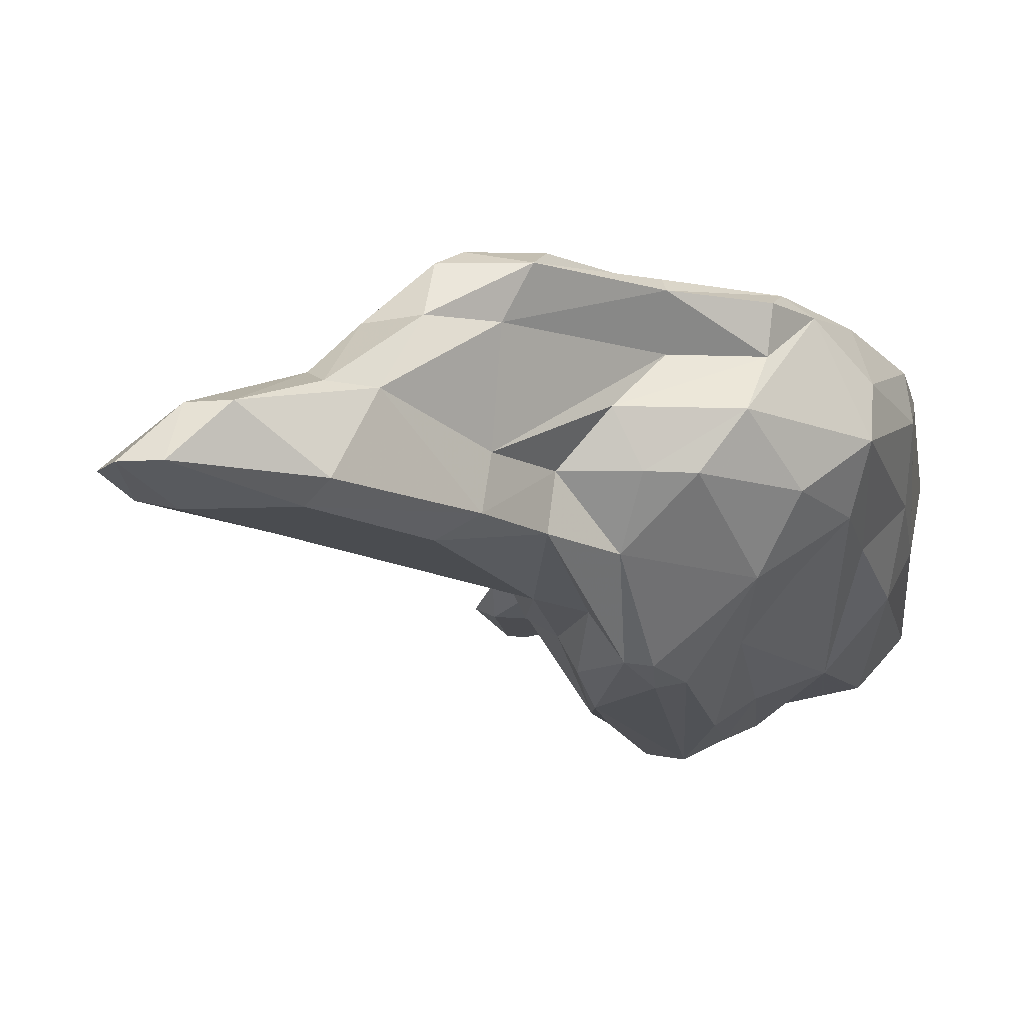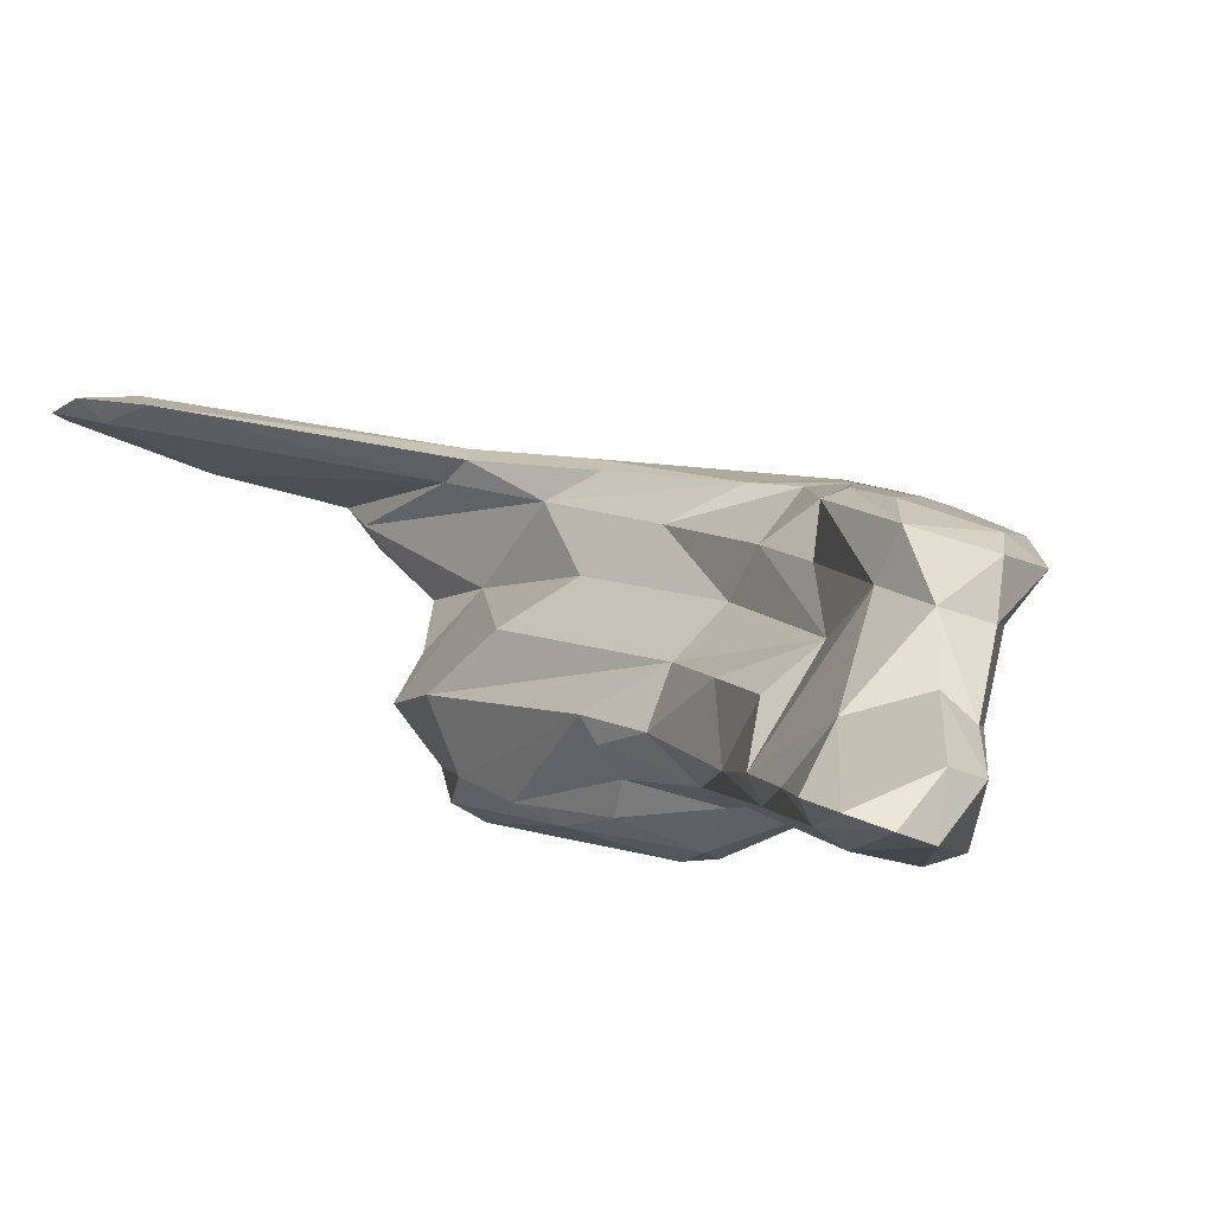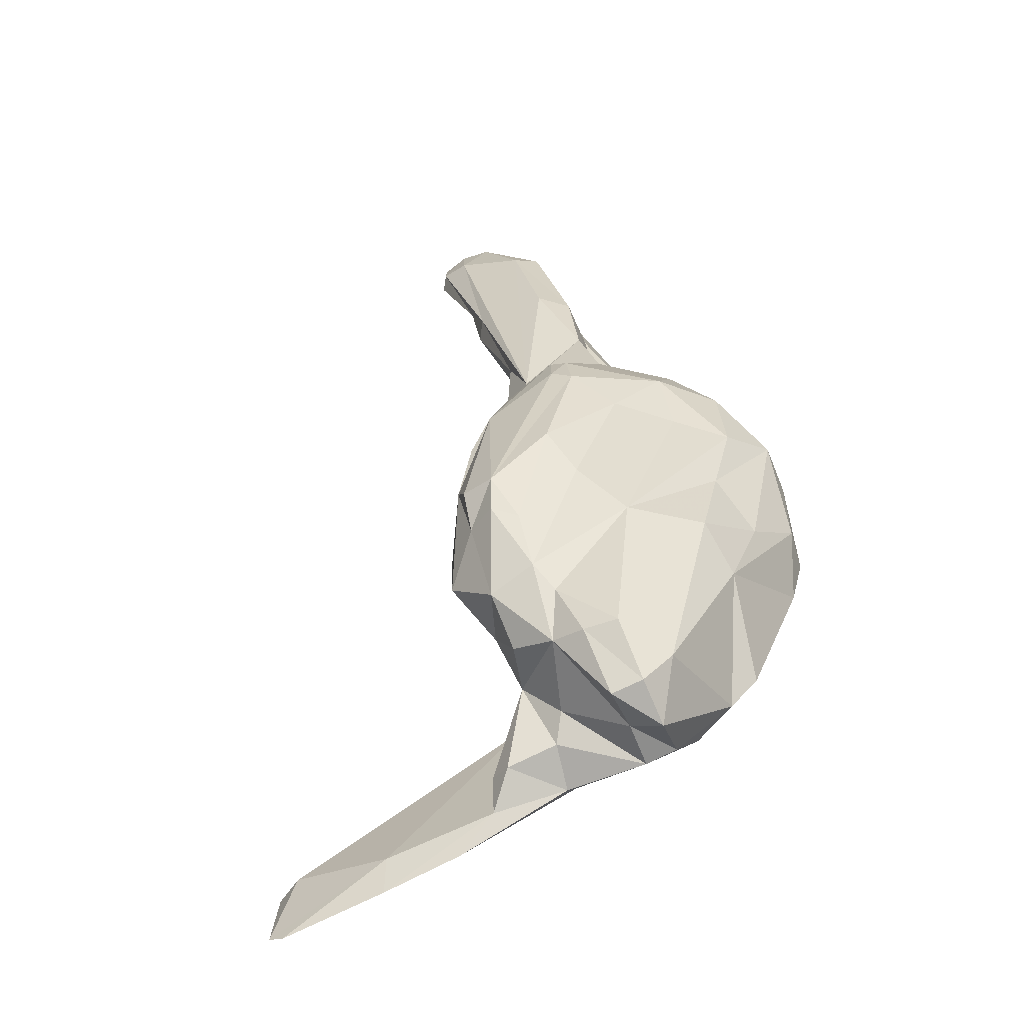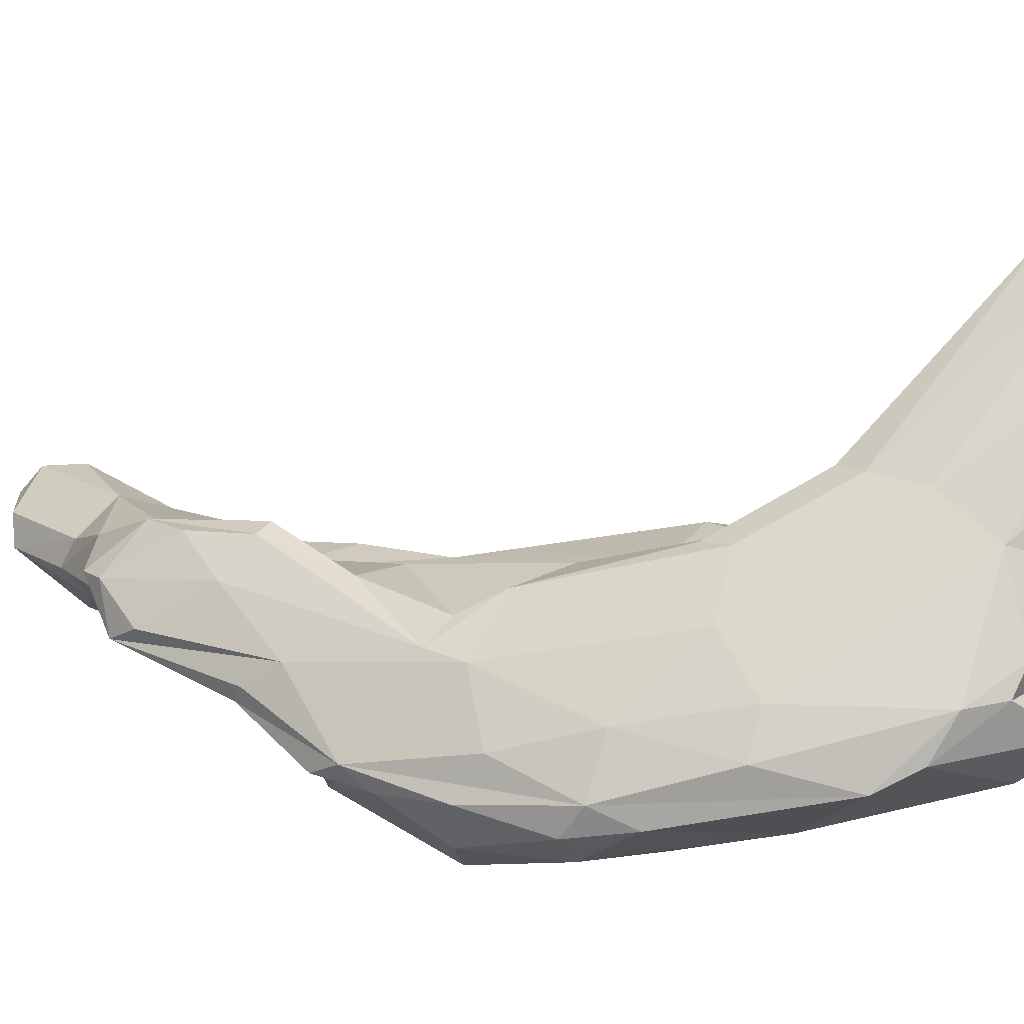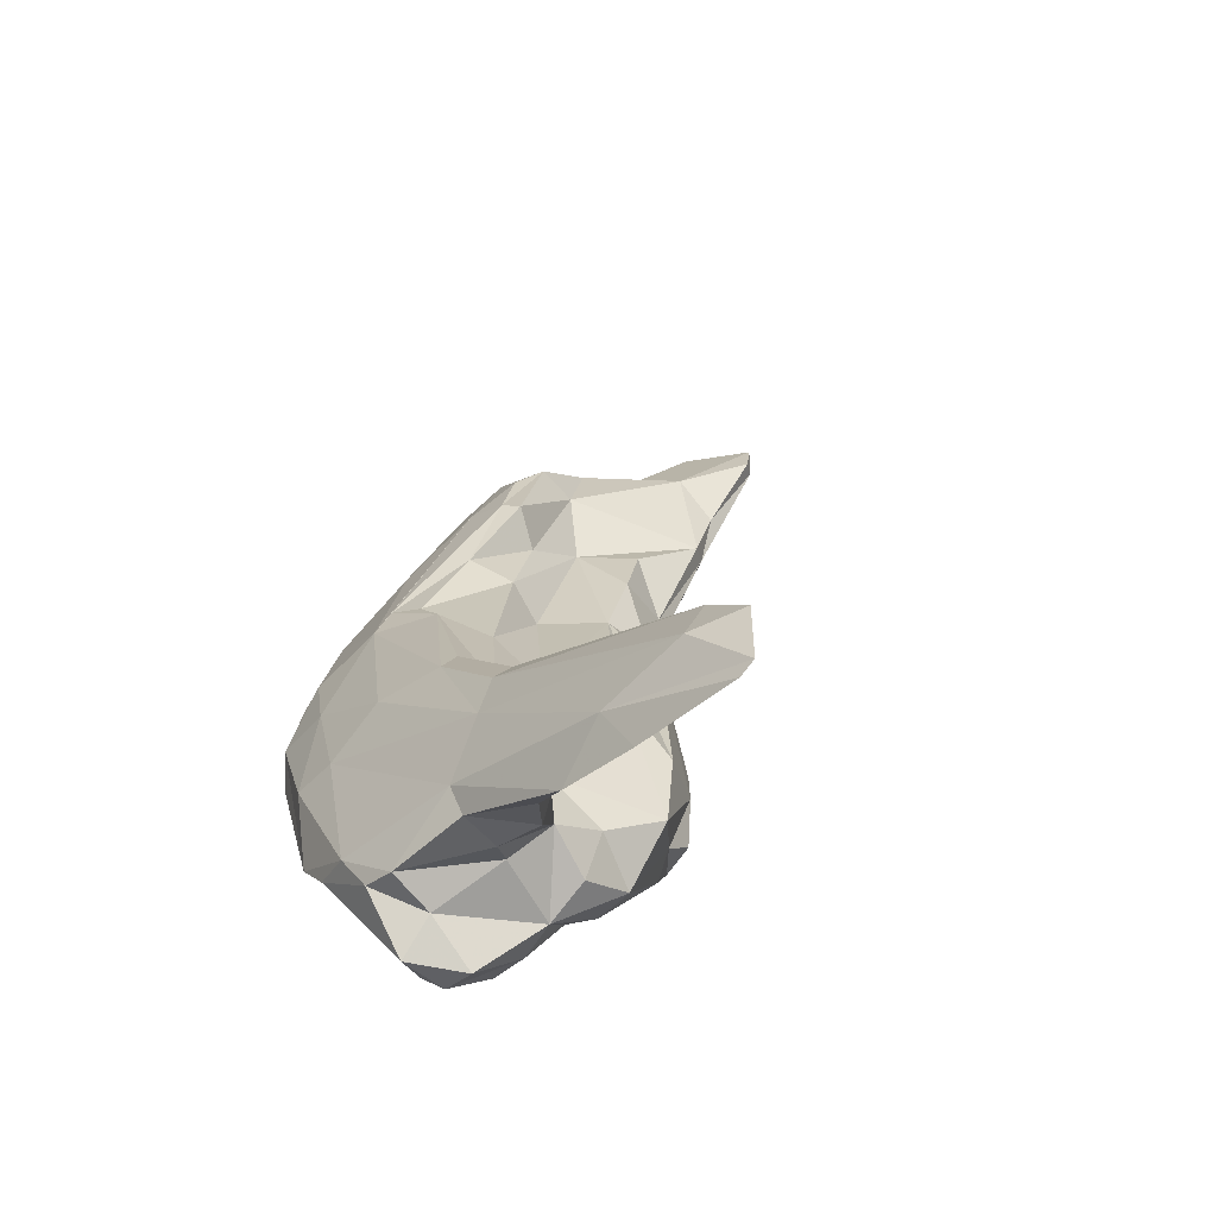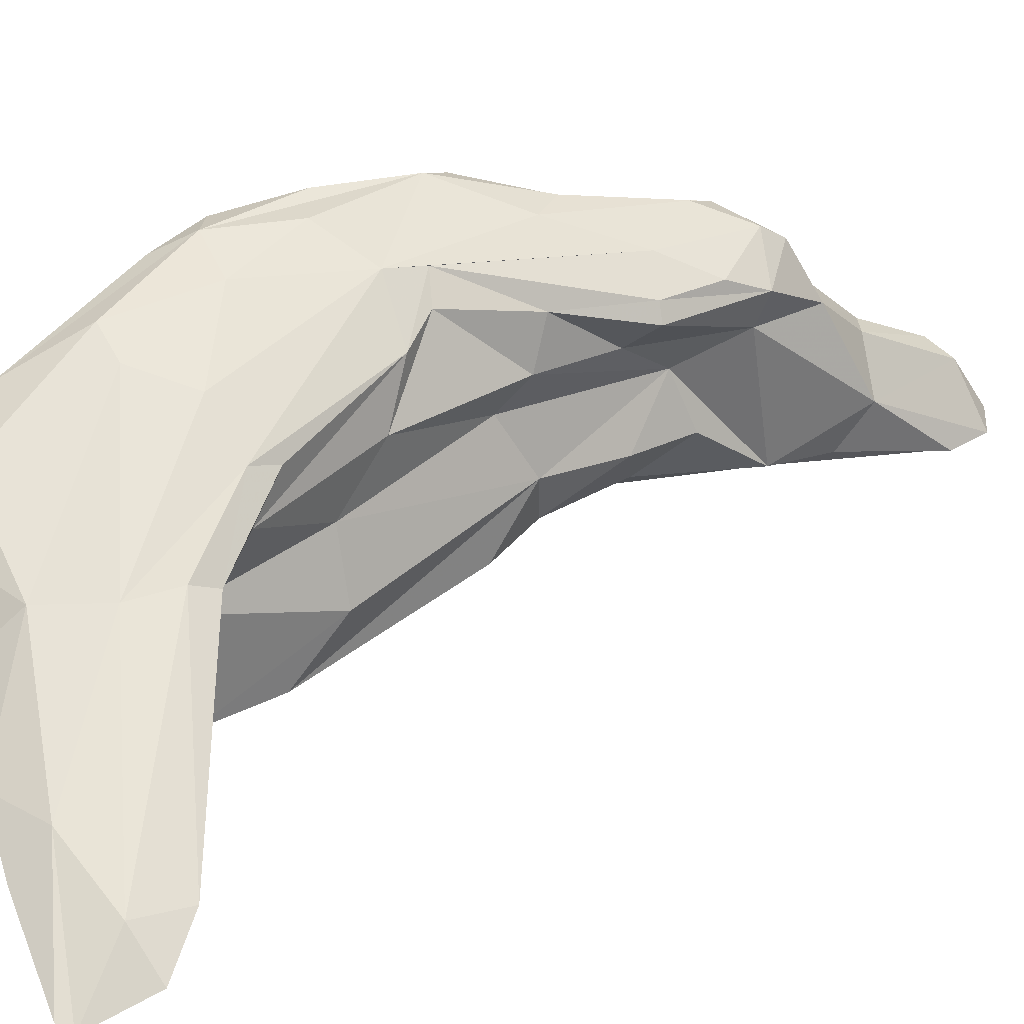
<metadata>
{"format":"obj","ext":"obj","renderer":"f3d","projection":"perspective","resolution":1024,"background":"white","views":[{"elev":-36.6,"azim":-147.3,"up":"+Z"},{"elev":-15.8,"azim":160.2,"up":"+Z"},{"elev":-77.7,"azim":-166.2,"up":"+Y"},{"elev":62.6,"azim":-71.8,"up":"+Z"},{"elev":-47.1,"azim":34.4,"up":"+Y"},{"elev":70.2,"azim":65.4,"up":"+Z"}]}
</metadata>
<code>
v 196.1 240.8 63.21
v 196.9 241.2 66.84
v 197 245.2 64.84
v 196.5 235.7 67.58
v 197.5 248.7 63.52
v 199.3 248.7 57.72
v 197.8 247.2 65.18
v 200.5 253.8 61.99
v 196.6 240.5 59.99
v 196.7 234.8 64.92
v 199.4 230.7 63.14
v 200.9 253.6 63.06
v 199.3 243.3 56.18
v 199.2 240.2 68.48
v 198.5 247.7 61.28
v 197.9 234.9 69.25
v 197.7 232 68.61
v 199.3 237.9 57.92
v 204.1 253.2 56.9
v 201.9 248.9 54.79
v 202.7 237.6 55.88
v 203 261.9 58.94
v 201 232.9 59.63
v 201.6 225.4 64.22
v 202.2 251.8 64.6
v 202.9 241.4 53.52
v 202.1 251.3 60.53
v 203.9 250.8 54.52
v 204.9 261.6 56.49
v 203.4 242.5 68.55
v 202.6 226.7 60.81
v 204.2 228.4 71.97
v 203.2 260.4 60.72
v 201.9 222.5 70.64
v 206.4 236.8 53.55
v 201.3 228.2 71.29
v 201.5 234.9 70.41
v 207.4 258.6 52.03
v 206.8 248.2 52.33
v 206.4 264.8 58.36
v 203.8 244.9 67.62
v 206.9 264.9 55.45
v 203.8 220.4 71.22
v 205.7 263.5 59.72
v 208.2 266.2 50.95
v 207.1 253.4 54.12
v 206.7 216.1 65.77
v 206 256.7 63.19
v 209.1 241.2 50.66
v 207.6 249.8 65
v 208.9 255.7 63.58
v 207.3 231.6 71.98
v 207.3 225.5 58.34
v 207.8 253.1 50.92
v 208 258.4 48.87
v 209.9 228.8 55.81
v 207.9 241.9 68.1
v 209.6 268.5 50.37
v 208.8 214.1 66.23
v 206 244.1 67.44
v 209.7 267.5 45.74
v 207.8 217.5 72.16
v 208.7 259.7 61.98
v 209.6 262.2 60.05
v 208.2 214.2 69.34
v 209.8 248 63.21
v 209.6 253.3 60.95
v 210.1 255.3 63.08
v 210.2 242.2 50.67
v 211 239.4 66.49
v 210.8 214 66.61
v 210.4 245.2 52.03
v 209.8 265.6 55.72
v 210.2 256 56.88
v 210.9 268 51.76
v 210.3 245.6 61.23
v 210.2 216.3 69.61
v 209.4 216.7 62.95
v 206.4 219.6 72.68
v 210.1 259.1 47.77
v 208.9 238.3 51.21
v 211.6 217 63.16
v 211.2 272.5 47.32
v 211.9 233.6 70.77
v 211.3 230.9 53.41
v 213.8 240.7 52.28
v 212.8 220.1 61.15
v 214.6 267.1 50.61
v 214 242.2 53.68
v 214 231 69.76
v 213.8 273.6 44.48
v 214.1 224.5 56.99
v 209.8 217.2 72.53
v 213.4 252.3 51.88
v 213.2 273.4 47.45
v 213.3 256.4 54.16
v 213.6 252.1 55.88
v 213.4 246.8 57.91
v 211.3 267.1 45.16
v 213.8 221.2 59.5
v 213.6 218 63.71
v 215.7 270.2 44.85
v 212.3 247.2 52.36
v 210.2 239.2 50.85
v 210.3 261 57.79
v 213.6 235.3 64.9
v 214.2 218.8 68.48
v 215.4 227 54.74
v 217.4 273.6 45.4
v 215.5 242.9 54.94
v 215.8 225.2 56.26
v 217.1 228.5 72.31
v 214.4 246.3 54.81
v 215.4 260 49.96
v 216.4 221.1 67.25
v 215 218 70.27
v 214.9 260.3 48.6
v 215.7 274.4 44.68
v 215.7 264.2 48.46
v 216.8 220.8 60.7
v 215 237 52.56
v 211.6 232 71.89
v 216.2 242.6 56.33
v 217.4 234.3 62.24
v 215.3 225.8 66.72
v 217.6 226.6 71.67
v 214.5 219.8 73.95
v 218 230.7 55.99
v 219.3 229.9 60
v 216.2 219.6 64.09
v 219.3 218.5 71.61
v 217.4 271.1 45.44
v 216.6 234.6 54.02
v 217.3 222.5 64.08
v 217.4 227.6 55.44
v 217.9 270.8 46.52
v 218.2 217.5 70.8
v 217.4 226 57.55
v 219.7 216.5 73.13
v 215 217.9 73.28
v 219.4 224.7 60.8
v 226.7 216.1 74.3
v 222.2 214.8 74.71
v 216.3 223.7 74.23
v 233 219 75.4
v 231.4 221.7 75.66
v 227.2 214.3 75.69
v 216.6 227 73.4
v 225.5 217.1 76.24
v 231.1 218.5 77.22
v 234.8 214.6 77.13
v 233.9 214 77.02
v 234.4 219 76.56
g foo
f 104 81 49
f 104 49 69
f 85 35 81
f 85 56 35
f 108 81 104
f 104 69 121
f 121 69 86
f 86 69 72
f 85 81 108
f 85 92 56
f 108 104 121
f 92 85 108
f 111 92 108
f 133 86 89
f 133 121 86
f 108 138 111
f 138 108 135
f 135 121 128
f 135 108 121
f 121 133 128
f 26 35 21
f 35 26 81
f 81 26 49
f 49 26 39
f 69 39 54
f 69 49 39
f 55 80 54
f 80 55 99
f 99 55 61
f 99 61 91
f 53 21 35
f 72 69 54
f 56 53 35
f 103 72 54
f 103 54 80
f 103 80 99
f 102 99 91
f 103 99 102
f 102 91 118
f 100 53 56
f 89 72 103
f 94 103 117
f 117 103 102
f 86 72 89
f 117 102 132
f 132 102 118
f 132 118 109
f 100 56 92
f 89 103 110
f 110 103 113
f 113 103 94
f 94 117 114
f 114 117 119
f 119 117 132
f 119 132 136
f 132 109 136
f 100 92 111
f 120 100 111
f 123 133 89
f 123 89 110
f 110 113 123
f 138 120 111
f 138 135 128
f 128 133 123
f 120 138 141
f 141 138 128
f 128 123 129
f 129 141 128
f 20 26 13
f 21 18 26
f 26 18 13
f 53 23 18
f 53 18 21
f 26 20 39
f 39 20 28
f 61 55 45
f 53 31 23
f 46 39 28
f 46 54 39
f 46 55 54
f 55 46 38
f 55 38 45
f 61 45 83
f 61 83 91
f 95 91 83
f 118 91 95
f 78 31 53
f 87 78 53
f 100 87 53
f 118 95 109
f 94 114 96
f 136 109 88
f 94 97 113
f 97 94 96
f 88 114 119
f 105 114 88
f 136 88 119
f 82 78 87
f 113 97 98
f 82 87 101
f 100 101 87
f 113 98 123
f 120 101 100
f 123 98 129
f 120 130 101
f 98 124 129
f 130 120 134
f 120 141 134
f 125 134 141
f 141 124 125
f 129 124 141
f 6 13 9
f 18 9 13
f 20 13 6
f 9 23 11
f 18 23 9
f 20 6 28
f 6 19 28
f 11 23 31
f 24 11 31
f 28 19 46
f 38 46 19
f 58 83 45
f 24 31 47
f 83 75 95
f 83 58 75
f 31 78 47
f 95 88 109
f 95 75 88
f 59 47 78
f 114 74 96
f 114 105 74
f 59 78 82
f 98 74 76
f 98 97 74
f 74 97 96
f 82 71 59
f 76 106 98
f 101 71 82
f 98 106 124
f 101 130 115
f 130 134 115
f 125 124 106
f 134 125 115
f 3 9 1
f 6 9 3
f 9 10 1
f 6 3 15
f 9 11 10
f 15 19 6
f 27 19 15
f 10 11 24
f 17 10 24
f 19 27 38
f 38 27 29
f 38 29 45
f 45 29 42
f 42 58 45
f 73 58 42
f 73 75 58
f 47 43 24
f 73 88 75
f 59 65 47
f 43 47 65
f 67 74 105
f 105 88 73
f 76 74 66
f 74 67 66
f 59 71 65
f 106 76 70
f 70 76 66
f 71 77 65
f 101 77 71
f 101 107 77
f 90 106 70
f 101 115 107
f 125 106 90
f 116 107 115
f 137 115 131
f 137 116 115
f 115 125 131
f 125 90 131
f 4 1 10
f 2 1 4
f 3 1 2
f 3 5 15
f 8 15 5
f 4 10 17
f 15 8 27
f 29 27 8
f 22 29 8
f 29 22 42
f 34 17 24
f 22 40 42
f 42 40 73
f 43 34 24
f 73 40 64
f 67 105 68
f 105 73 64
f 50 60 66
f 67 50 66
f 50 67 68
f 68 105 64
f 43 65 62
f 70 60 57
f 60 70 66
f 65 77 62
f 77 93 62
f 93 77 107
f 90 57 84
f 57 90 70
f 107 116 93
f 93 116 140
f 90 126 131
f 126 90 112
f 112 90 84
f 137 140 116
f 137 139 140
f 131 139 137
f 140 139 143
f 139 126 142
f 139 131 126
f 143 139 147
f 142 126 145
f 147 139 142
f 145 126 146
f 146 126 112
f 147 142 152
f 152 142 151
f 151 142 145
f 145 146 153
f 151 145 153
f 7 3 2
f 5 3 7
f 5 7 8
f 2 4 16
f 2 16 7
f 8 7 12
f 16 4 17
f 7 16 14
f 12 7 25
f 22 8 12
f 7 14 30
f 25 7 30
f 22 25 33
f 22 12 25
f 16 17 34
f 14 16 37
f 22 33 44
f 44 40 22
f 16 34 36
f 16 36 37
f 33 25 48
f 44 33 48
f 25 30 48
f 37 36 32
f 30 14 37
f 48 30 41
f 44 48 63
f 44 63 64
f 44 64 40
f 48 41 51
f 34 43 79
f 36 34 79
f 37 52 30
f 60 50 41
f 51 41 50
f 63 48 51
f 32 36 79
f 63 51 64
f 43 62 79
f 37 32 52
f 41 30 57
f 60 41 57
f 50 68 51
f 51 68 64
f 30 122 57
f 79 62 93
f 30 52 122
f 32 79 127
f 52 144 122
f 52 32 144
f 84 57 122
f 79 93 127
f 32 127 144
f 93 140 127
f 112 84 122
f 122 144 148
f 144 127 149
f 122 148 112
f 127 140 143
f 127 143 149
f 148 144 150
f 149 143 147
f 144 149 150
f 146 112 148
f 147 152 149
f 148 150 146
f 149 152 151
f 150 149 151
f 146 150 153
f 150 151 153
g

</code>
